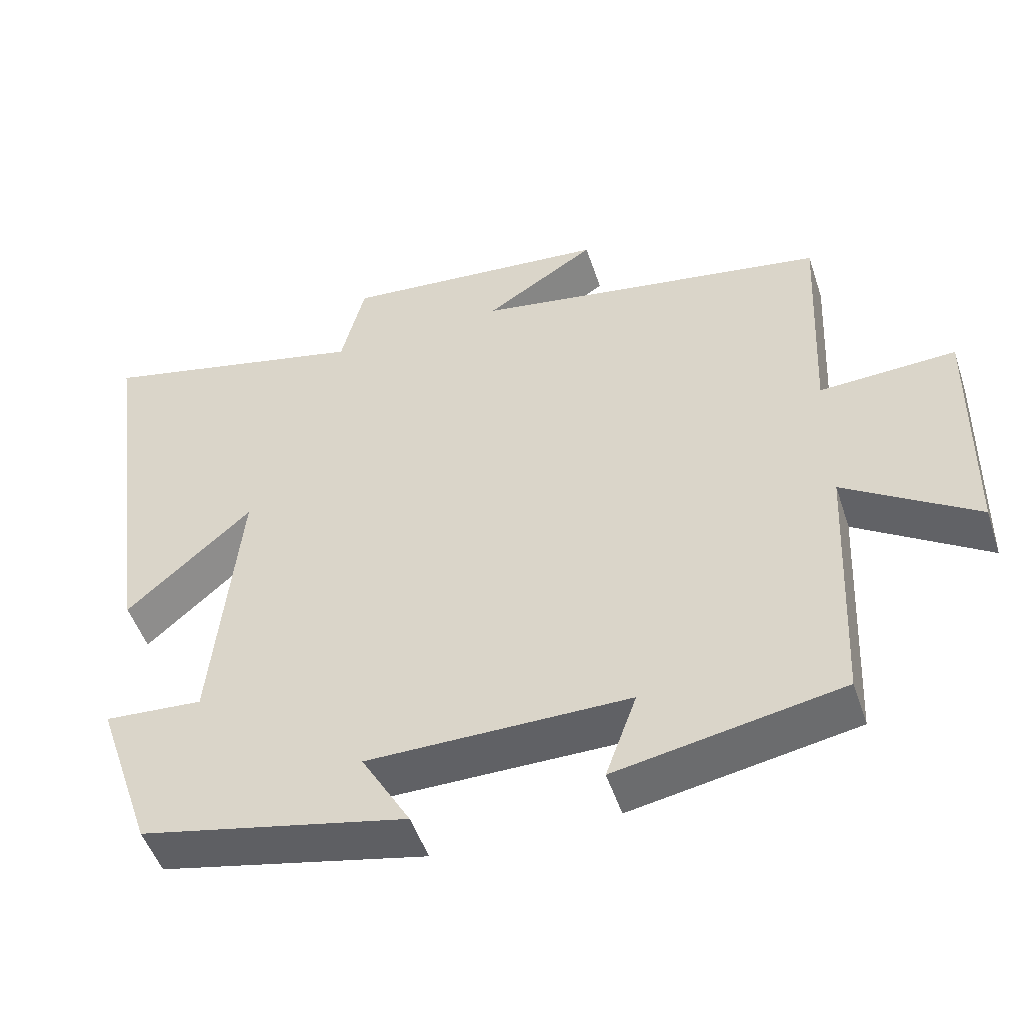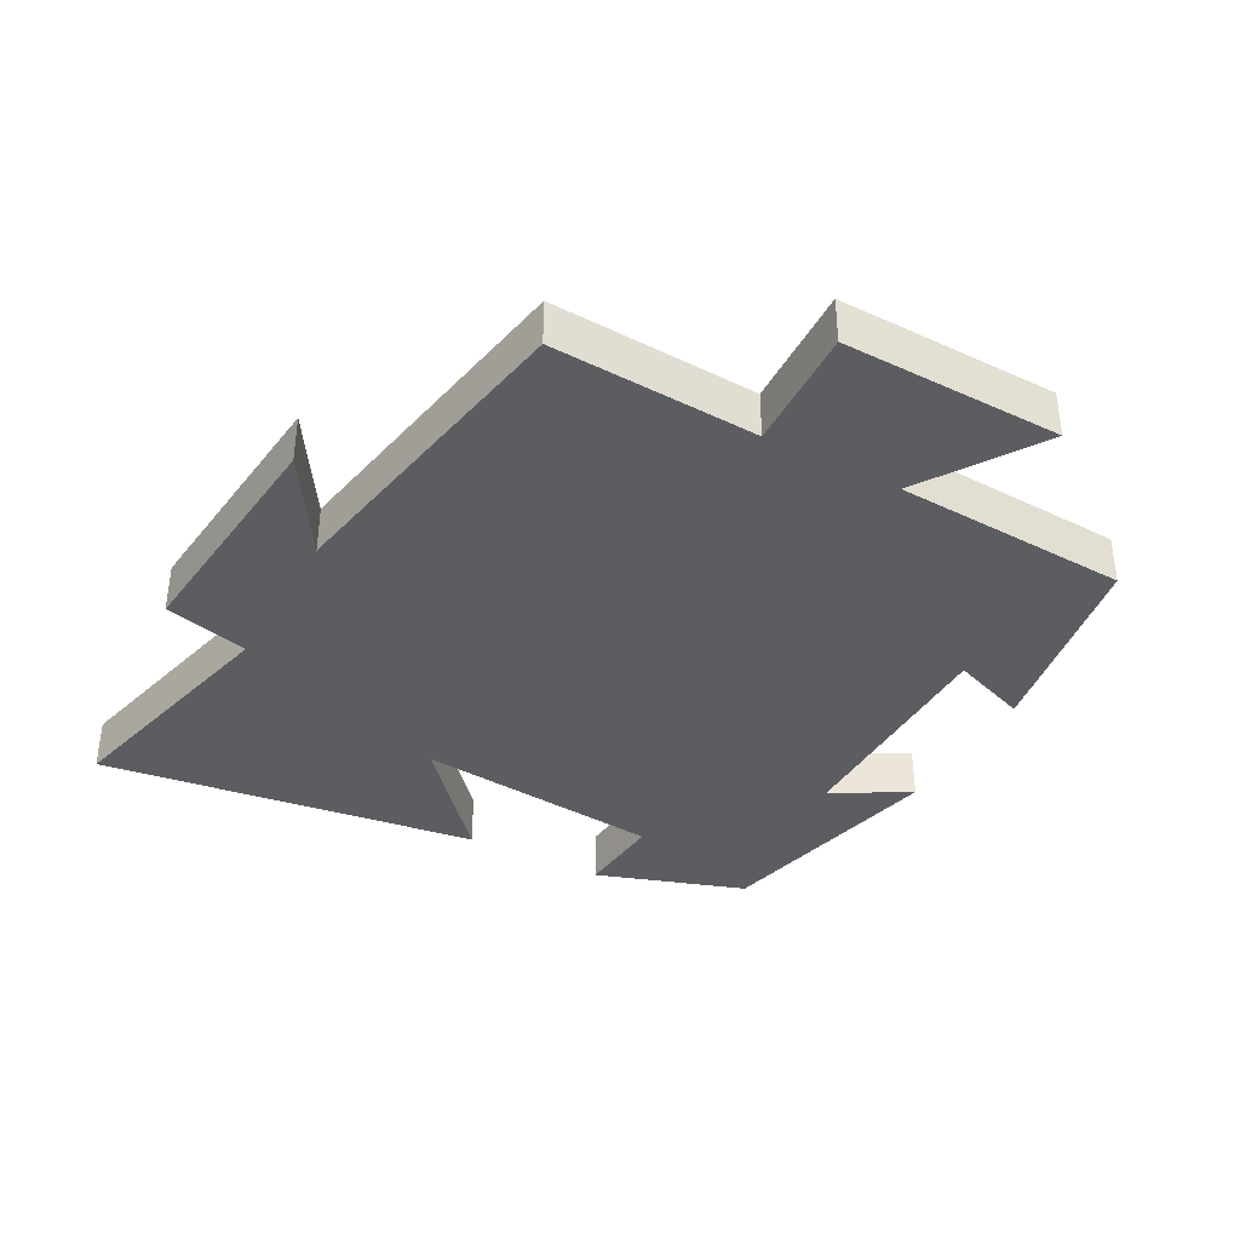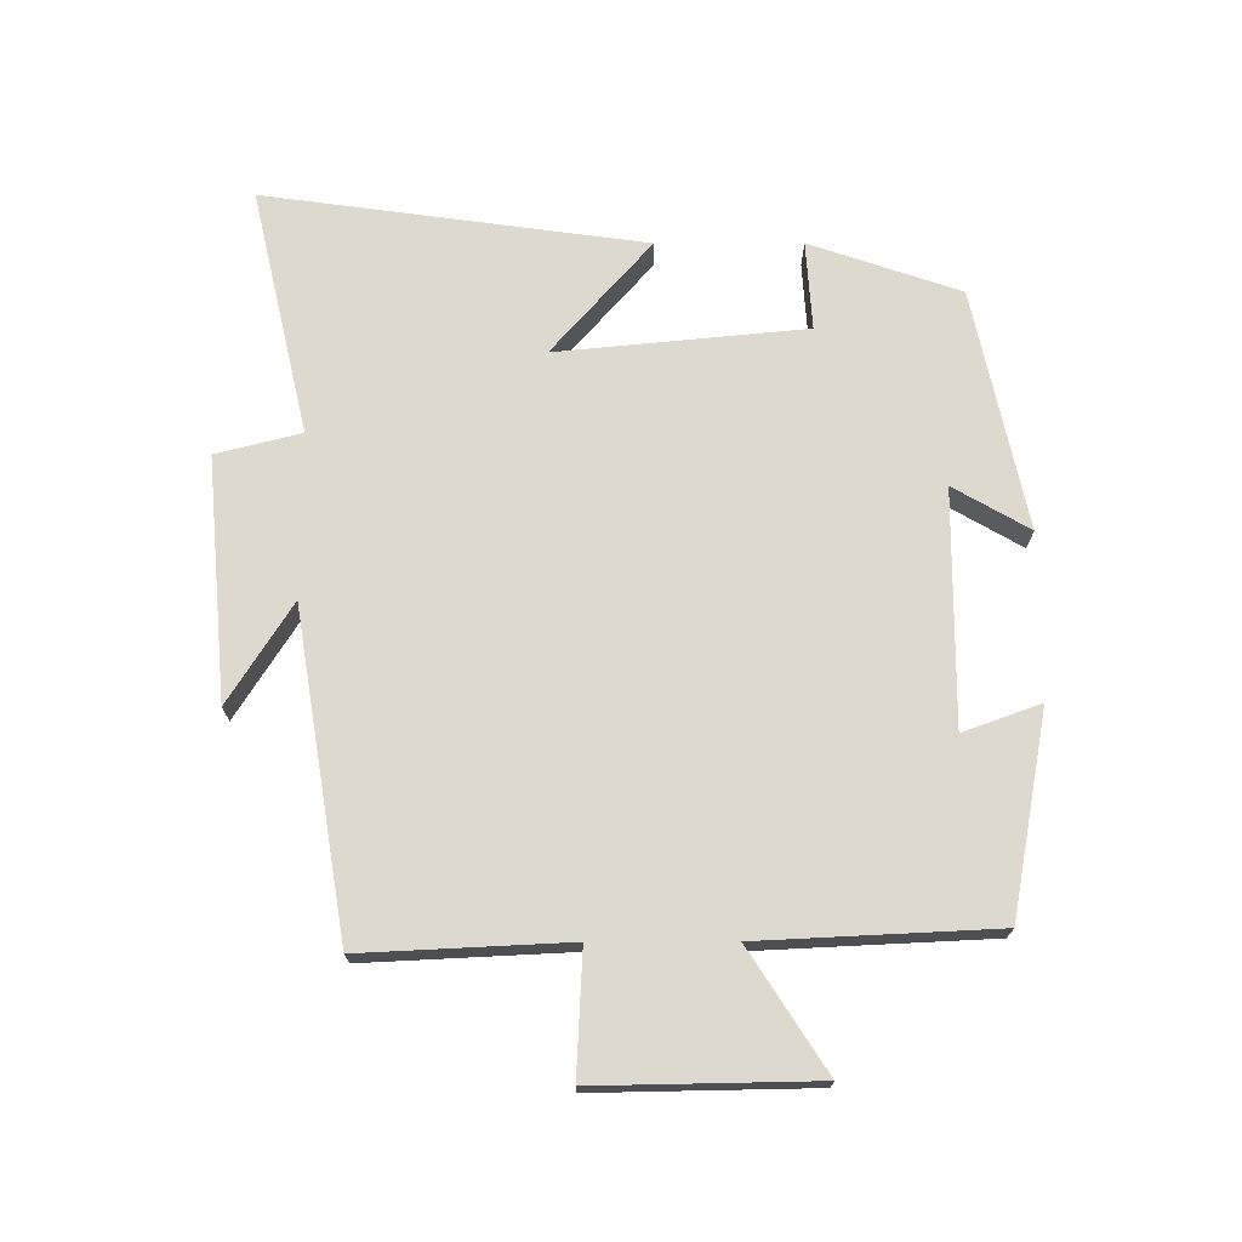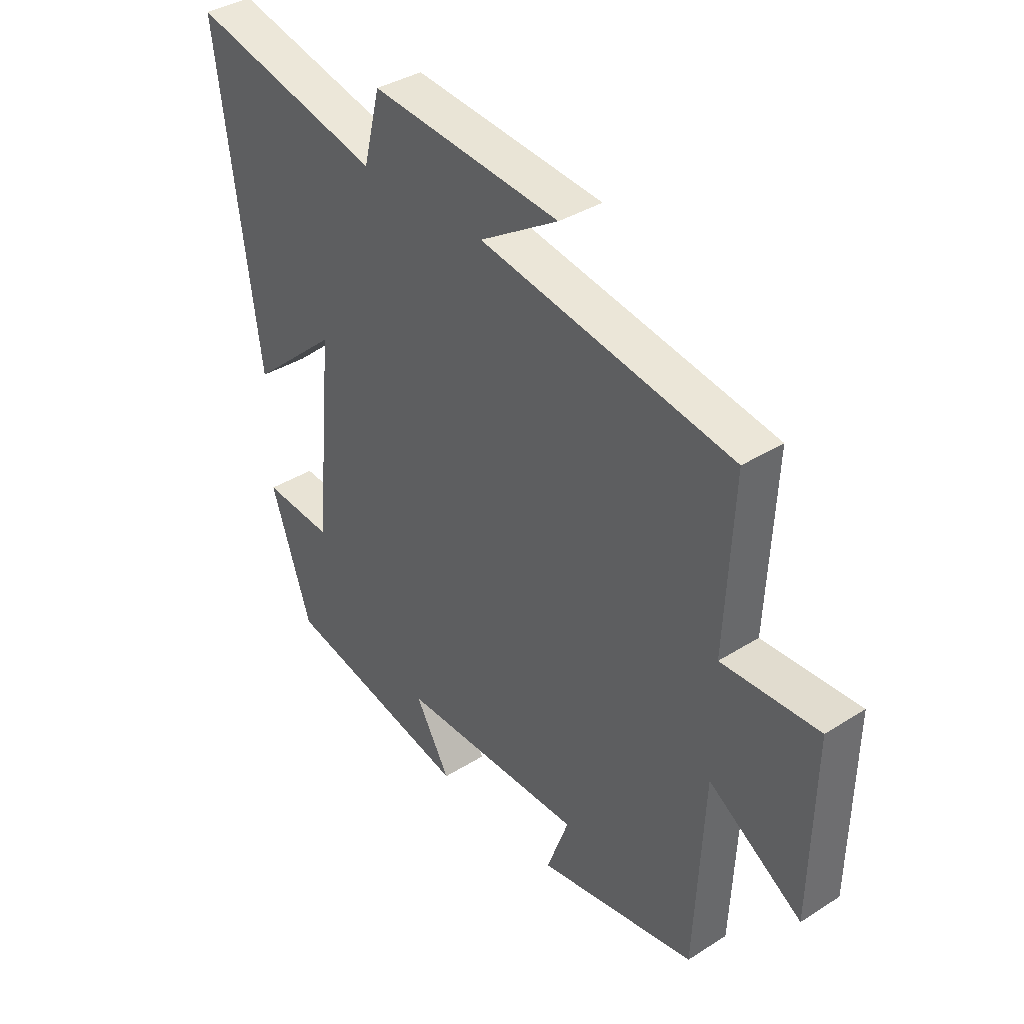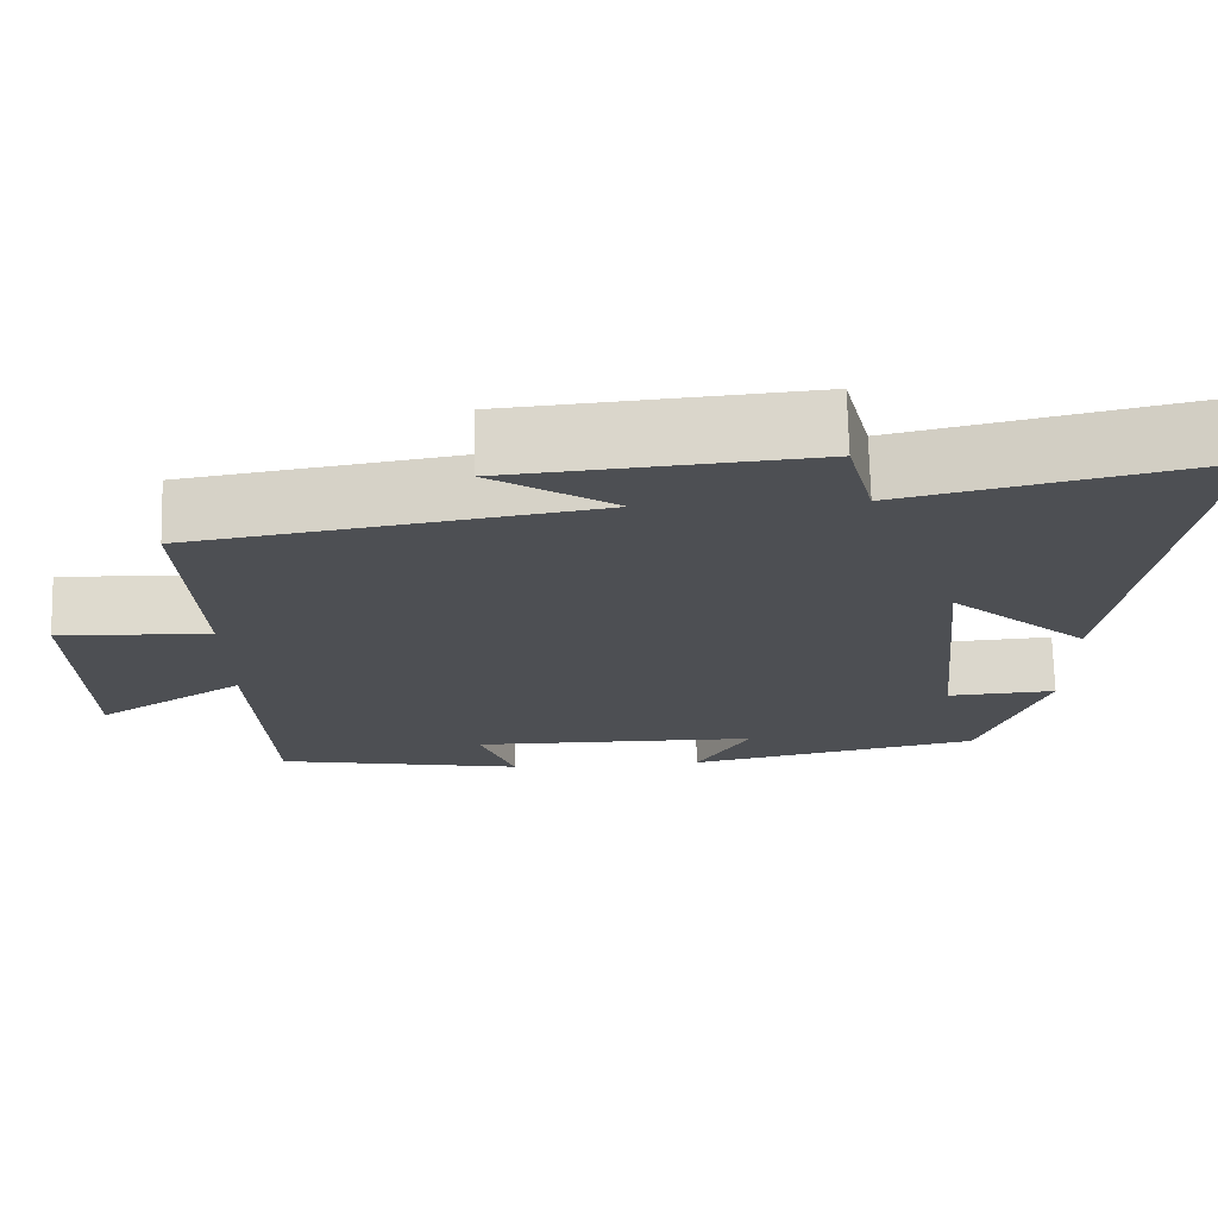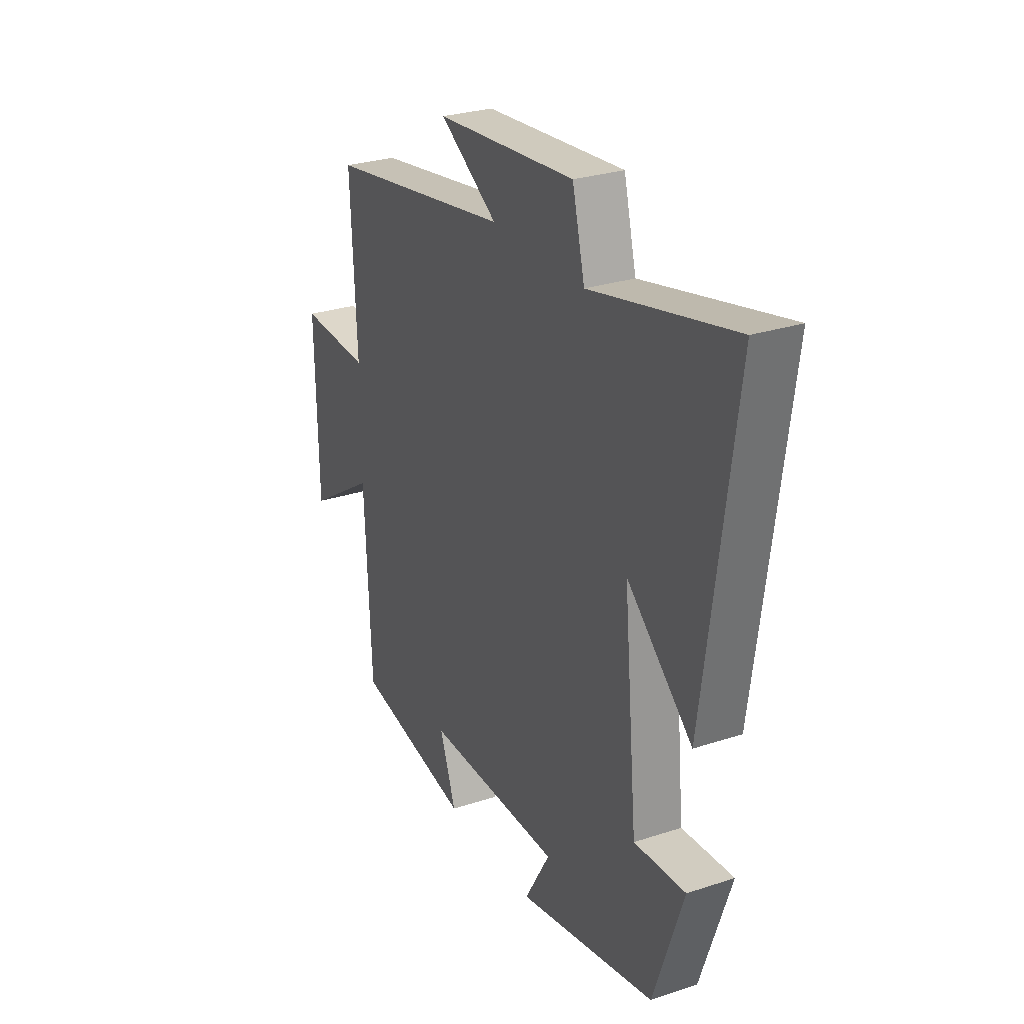
<metadata>
{"format":"obj","ext":"obj","renderer":"f3d","projection":"perspective","resolution":1024,"background":"white","views":[{"elev":-49.8,"azim":18.1,"up":"+Z"},{"elev":-37.2,"azim":61.1,"up":"+Y"},{"elev":71.7,"azim":89.9,"up":"+Y"},{"elev":37.3,"azim":50.9,"up":"+Z"},{"elev":71.9,"azim":178.6,"up":"+Z"},{"elev":28.1,"azim":-116.5,"up":"+Z"}]}
</metadata>
<code>
v -0.423 0.07 -0.423
v -0.5 0.07 -0.198
v -0.367 0.07 -0.207
v -0.331 0.07 0.165
v -0.5 0.07 0.016
v -0.578 0.07 0.585
v -0.21 0.07 0.5
v -0.178 0.07 0.627
v 0.184 0.07 0.595
v 0.034 0.07 0.5
v 0.515 0.07 0.421
v 0.5 0.07 0.113
v 0.684 0.07 0.122
v 0.678 0.07 -0.206
v 0.5 0.07 -0.091
v 0.483 0.07 -0.444
v 0.18 0.07 -0.5
v 0.222 0.07 -0.384
v -0.13 0.07 -0.386
v -0.064 0.07 -0.5
v -0.423 0 -0.423
v -0.5 0 -0.198
v -0.367 0 -0.207
v -0.331 0 0.165
v -0.5 0 0.016
v -0.578 0 0.585
v -0.21 0 0.5
v -0.178 0 0.627
v 0.184 0 0.595
v 0.034 0 0.5
v 0.515 0 0.421
v 0.5 0 0.113
v 0.684 0 0.122
v 0.678 0 -0.206
v 0.5 0 -0.091
v 0.483 0 -0.444
v 0.18 0 -0.5
v 0.222 0 -0.384
v -0.13 0 -0.386
v -0.064 0 -0.5
f 19 20 1 2
f 18 19 2 3
f 15 16 17 18
f 15 18 3 4
f 12 13 14 15
f 12 15 4
f 10 11 12 4
f 7 8 9 10
f 7 10 4 5
f 5 6 7
f 22 21 40 39
f 23 22 39 38
f 38 37 36 35
f 24 23 38 35
f 35 34 33 32
f 24 35 32
f 24 32 31 30
f 30 29 28 27
f 25 24 30 27
f 27 26 25
f 1 21 22 2
f 2 22 23 3
f 3 23 24 4
f 4 24 25 5
f 5 25 26 6
f 6 26 27 7
f 7 27 28 8
f 8 28 29 9
f 9 29 30 10
f 10 30 31 11
f 11 31 32 12
f 12 32 33 13
f 13 33 34 14
f 14 34 35 15
f 15 35 36 16
f 16 36 37 17
f 17 37 38 18
f 18 38 39 19
f 19 39 40 20
f 20 40 21 1

</code>
